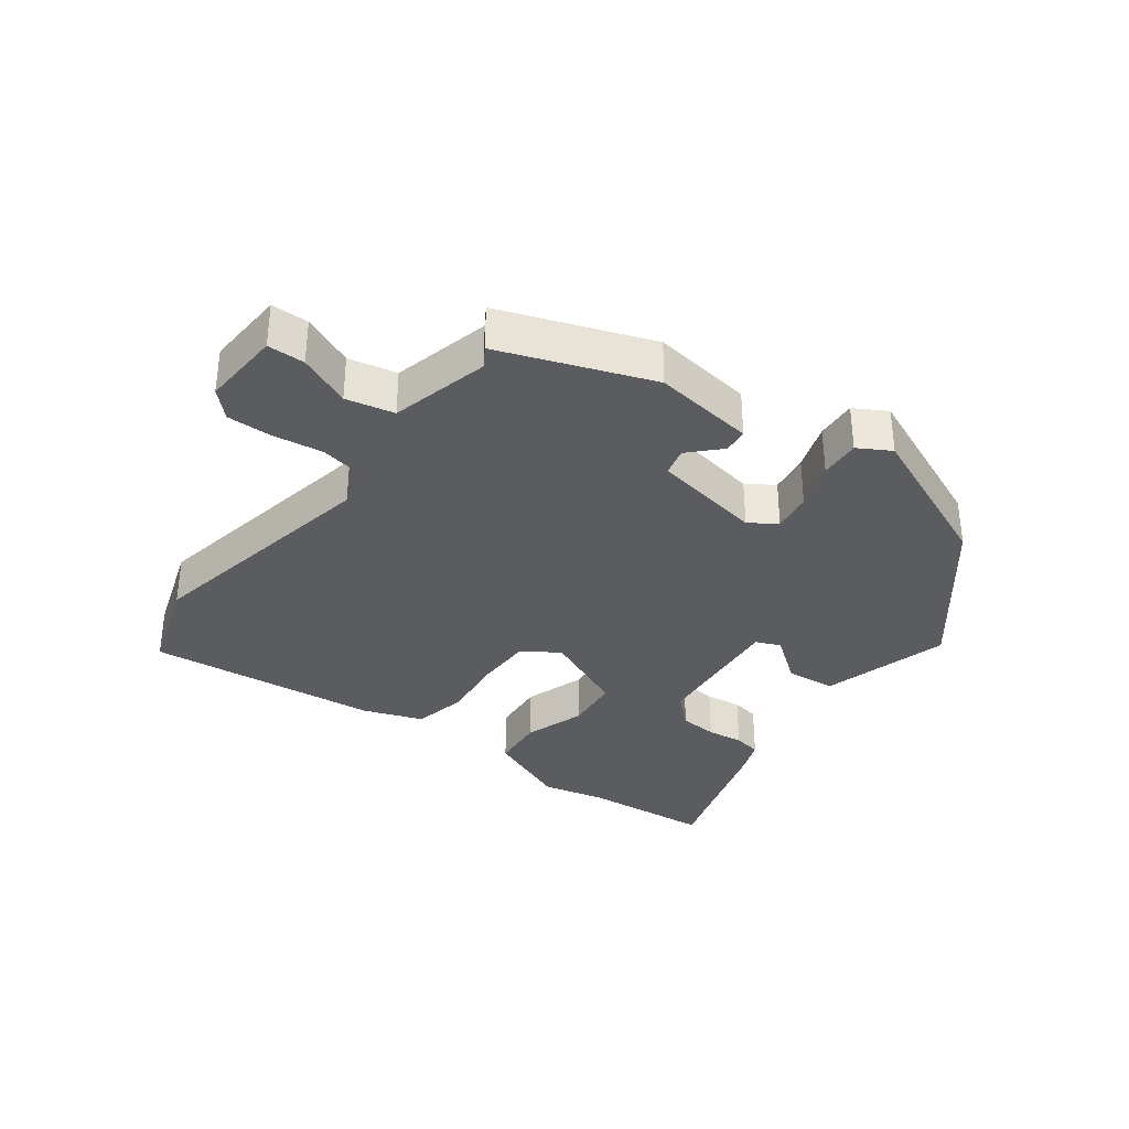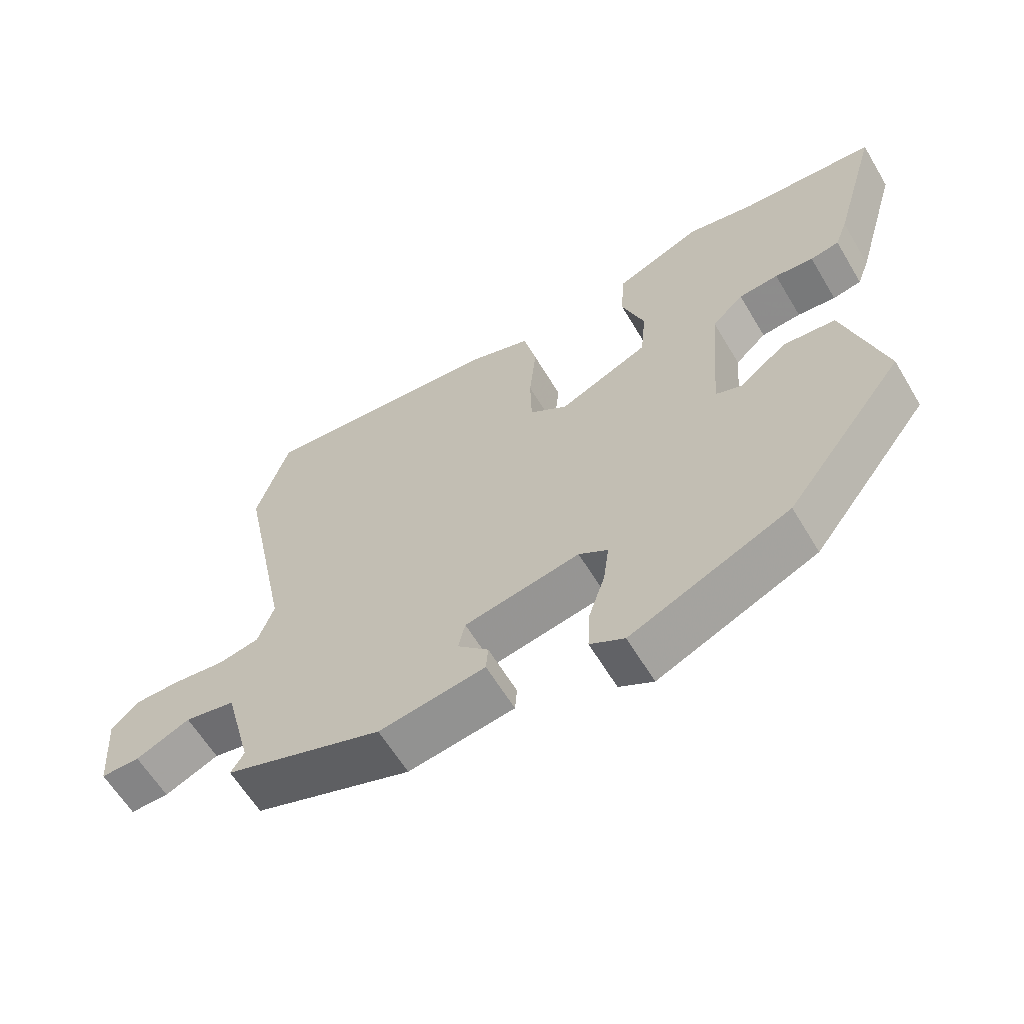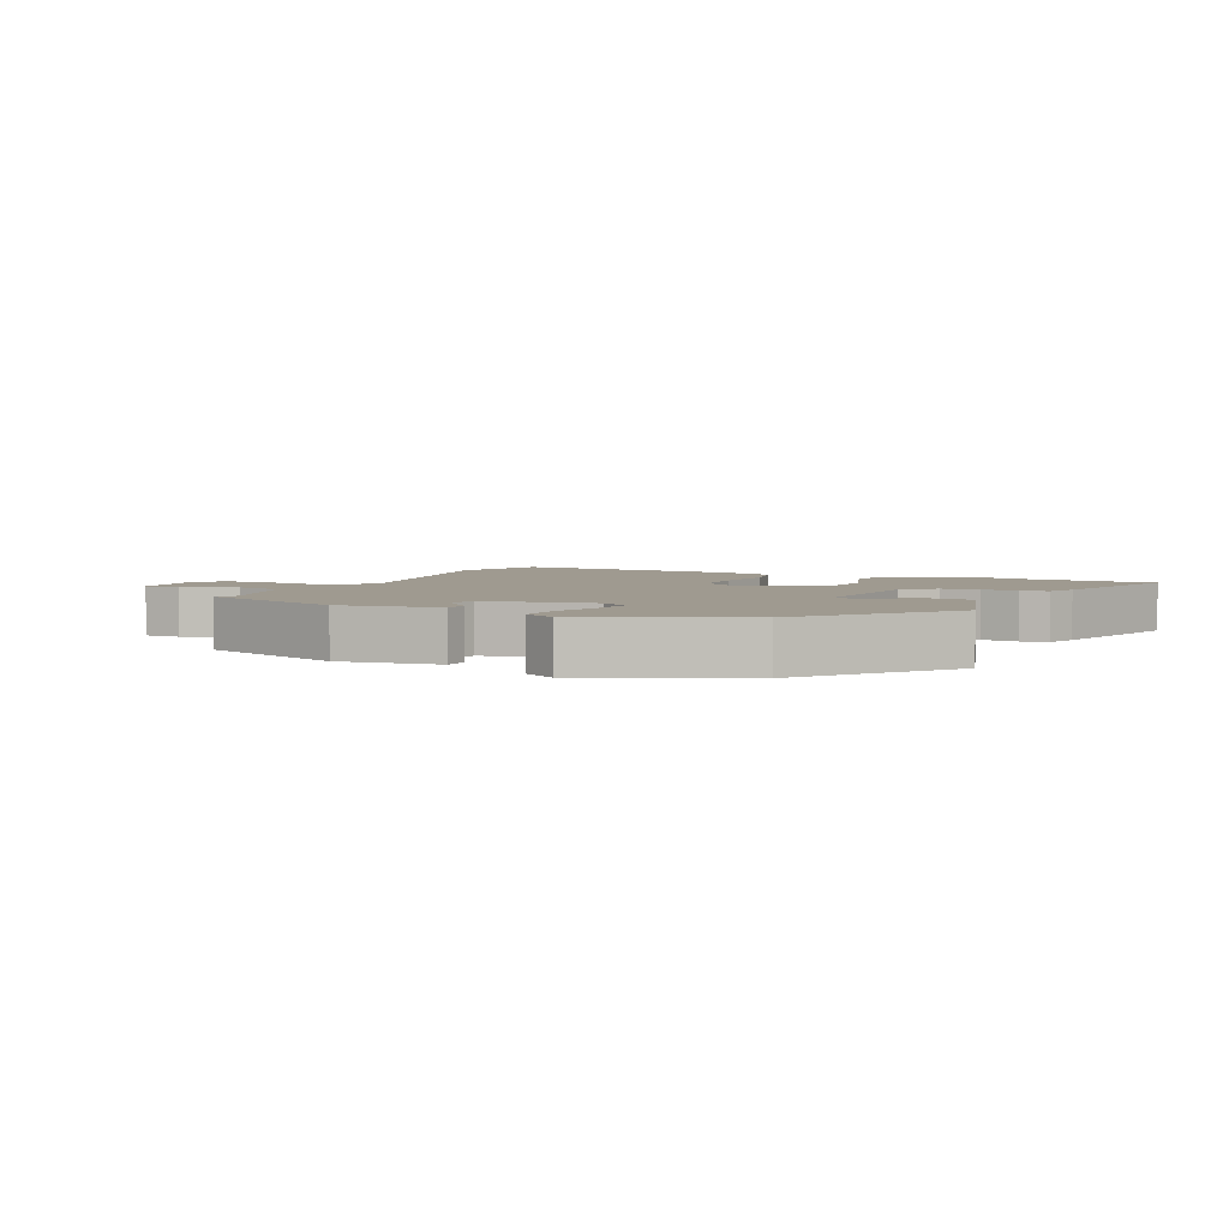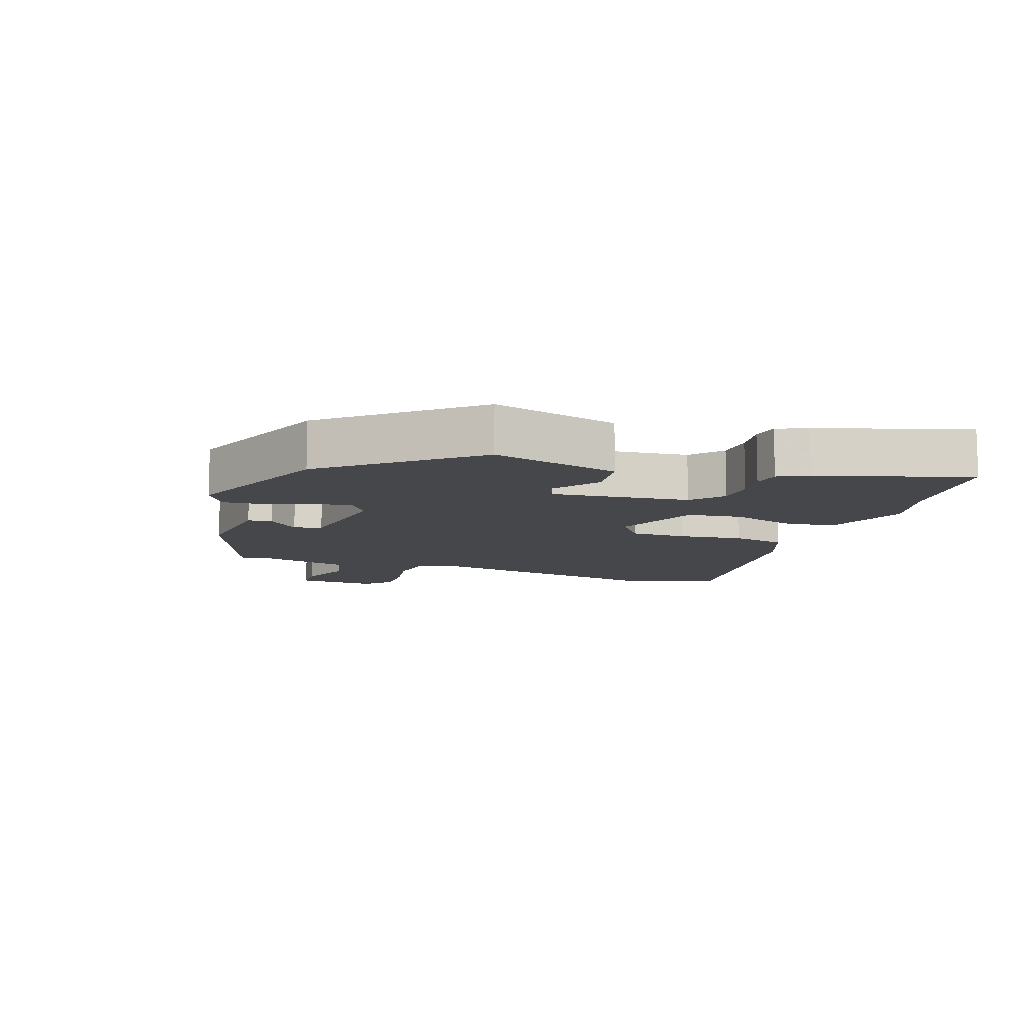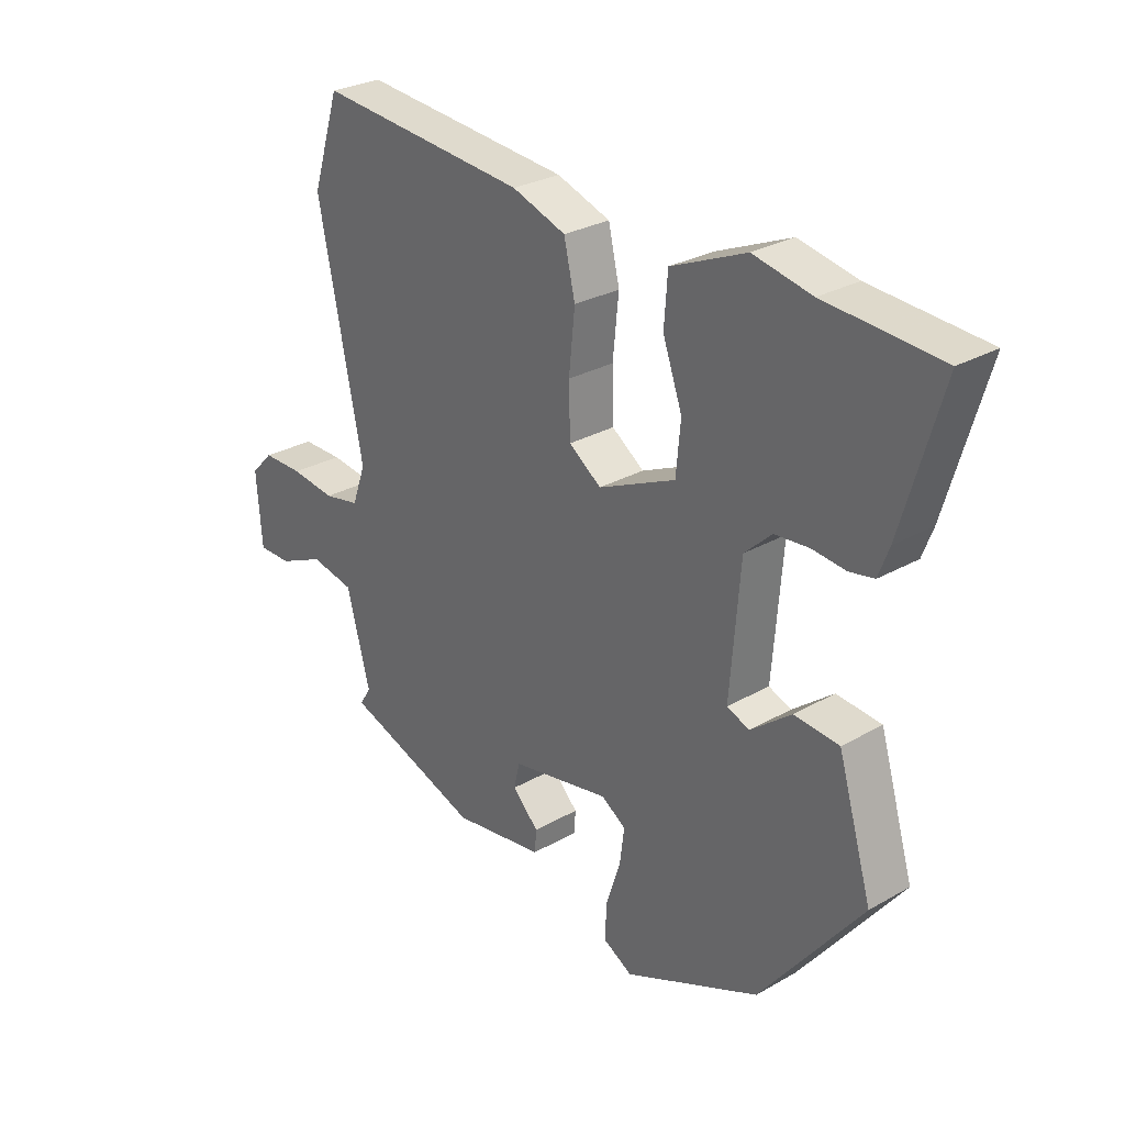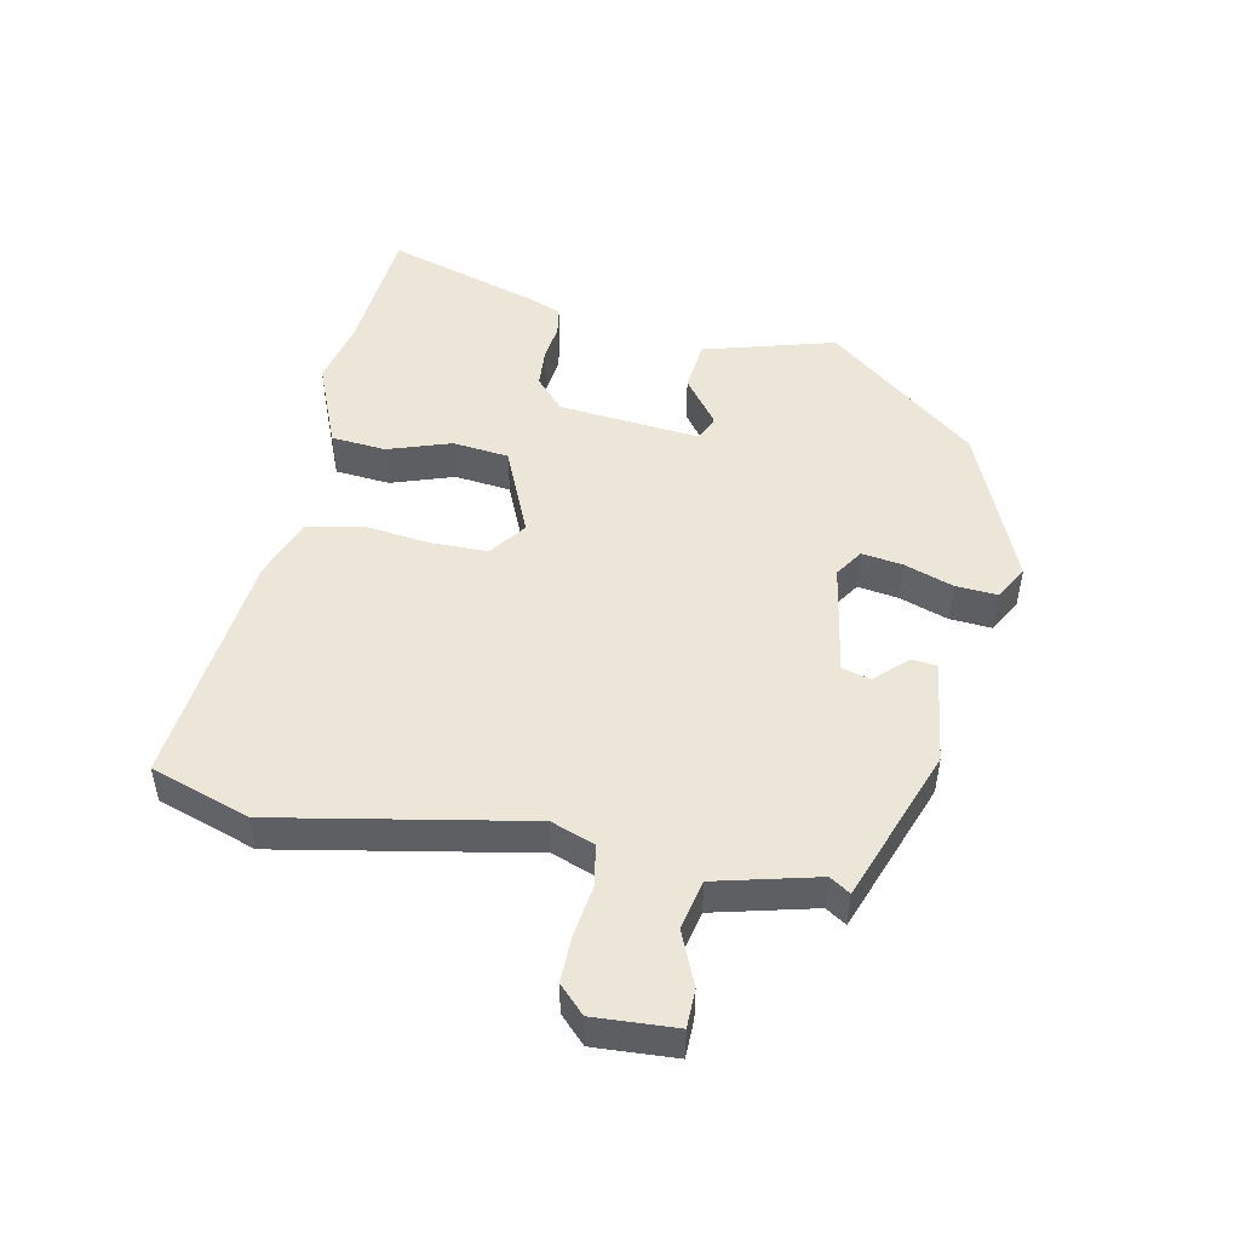
<metadata>
{"format":"obj","ext":"obj","renderer":"f3d","projection":"perspective","resolution":1024,"background":"white","views":[{"elev":-34.5,"azim":144.1,"up":"+Y"},{"elev":-61.5,"azim":-149.2,"up":"+Z"},{"elev":3.9,"azim":-154.4,"up":"+Y"},{"elev":-10.5,"azim":-107.4,"up":"+Y"},{"elev":28.2,"azim":-130.8,"up":"+Z"},{"elev":49.4,"azim":102.4,"up":"+Y"}]}
</metadata>
<code>
v -0.556 0.07 0.496
v -0.361 0.07 0.51
v -0.262 0.07 0.531
v -0.135 0.07 0.477
v -0.129 0.07 0.395
v -0.162 0.07 0.302
v -0.154 0.07 0.218
v -0.023 0.07 0.159
v 0.032 0.07 0.198
v 0.034 0.07 0.283
v 0.024 0.07 0.382
v 0.043 0.07 0.464
v 0.134 0.07 0.496
v 0.491 0.07 0.529
v 0.538 0.07 0.381
v 0.462 0.07 0.008
v 0.485 0.07 -0.057
v 0.546 0.07 -0.069
v 0.622 0.07 -0.059
v 0.691 0.07 -0.059
v 0.729 0.07 -0.098
v 0.72 0.07 -0.22
v 0.663 0.07 -0.22
v 0.584 0.07 -0.185
v 0.51 0.07 -0.2
v 0.47 0.07 -0.35
v 0.489 0.07 -0.381
v 0.258 0.07 -0.462
v 0.103 0.07 -0.439
v 0.1 0.07 -0.401
v 0.145 0.07 -0.356
v 0.135 0.07 -0.313
v -0.033 0.07 -0.281
v -0.075 0.07 -0.308
v -0.067 0.07 -0.369
v -0.043 0.07 -0.442
v -0.04 0.07 -0.504
v -0.09 0.07 -0.532
v -0.321 0.07 -0.43
v -0.493 0.07 -0.207
v -0.435 0.07 -0.012
v -0.359 0.07 -0.005
v -0.29 0.07 -0.059
v -0.252 0.07 -0.044
v -0.269 0.07 0.168
v -0.315 0.07 0.211
v -0.373 0.07 0.216
v -0.429 0.07 0.21
v -0.471 0.07 0.218
v -0.489 0.07 0.266
v -0.556 0 0.496
v -0.361 0 0.51
v -0.262 0 0.531
v -0.135 0 0.477
v -0.129 0 0.395
v -0.162 0 0.302
v -0.154 0 0.218
v -0.023 0 0.159
v 0.032 0 0.198
v 0.034 0 0.283
v 0.024 0 0.382
v 0.043 0 0.464
v 0.134 0 0.496
v 0.491 0 0.529
v 0.538 0 0.381
v 0.462 0 0.008
v 0.485 0 -0.057
v 0.546 0 -0.069
v 0.622 0 -0.059
v 0.691 0 -0.059
v 0.729 0 -0.098
v 0.72 0 -0.22
v 0.663 0 -0.22
v 0.584 0 -0.185
v 0.51 0 -0.2
v 0.47 0 -0.35
v 0.489 0 -0.381
v 0.258 0 -0.462
v 0.103 0 -0.439
v 0.1 0 -0.401
v 0.145 0 -0.356
v 0.135 0 -0.313
v -0.033 0 -0.281
v -0.075 0 -0.308
v -0.067 0 -0.369
v -0.043 0 -0.442
v -0.04 0 -0.504
v -0.09 0 -0.532
v -0.321 0 -0.43
v -0.493 0 -0.207
v -0.435 0 -0.012
v -0.359 0 -0.005
v -0.29 0 -0.059
v -0.252 0 -0.044
v -0.269 0 0.168
v -0.315 0 0.211
v -0.373 0 0.216
v -0.429 0 0.21
v -0.471 0 0.218
v -0.489 0 0.266
f 50 1 2
f 49 50 2
f 48 49 2
f 47 48 2
f 4 5 6
f 3 4 6
f 2 3 6
f 47 2 6
f 46 47 6
f 45 46 6 7
f 44 45 7 8
f 41 42 43
f 40 41 43
f 39 40 43
f 38 39 43
f 37 38 43
f 36 37 43
f 35 36 43
f 34 35 43 44
f 44 8 9
f 34 44 9
f 33 34 9
f 29 30 31
f 28 29 31
f 27 28 31
f 26 27 31
f 25 26 31 32
f 22 23 24
f 21 22 24
f 20 21 24
f 19 20 24
f 18 19 24
f 17 18 24 25
f 32 33 9
f 25 32 9
f 17 25 9
f 16 17 9
f 14 15 16
f 13 14 16
f 12 13 16
f 11 12 16
f 10 11 16
f 9 10 16
f 52 51 100
f 52 100 99
f 52 99 98
f 52 98 97
f 56 55 54
f 56 54 53
f 56 53 52
f 56 52 97
f 56 97 96
f 57 56 96 95
f 58 57 95 94
f 93 92 91
f 93 91 90
f 93 90 89
f 93 89 88
f 93 88 87
f 93 87 86
f 93 86 85
f 94 93 85 84
f 59 58 94
f 59 94 84
f 59 84 83
f 81 80 79
f 81 79 78
f 81 78 77
f 81 77 76
f 82 81 76 75
f 74 73 72
f 74 72 71
f 74 71 70
f 74 70 69
f 74 69 68
f 75 74 68 67
f 59 83 82
f 59 82 75
f 59 75 67
f 59 67 66
f 66 65 64
f 66 64 63
f 66 63 62
f 66 62 61
f 66 61 60
f 66 60 59
f 1 51 52 2
f 2 52 53 3
f 3 53 54 4
f 4 54 55 5
f 5 55 56 6
f 6 56 57 7
f 7 57 58 8
f 8 58 59 9
f 9 59 60 10
f 10 60 61 11
f 11 61 62 12
f 12 62 63 13
f 13 63 64 14
f 14 64 65 15
f 15 65 66 16
f 16 66 67 17
f 17 67 68 18
f 18 68 69 19
f 19 69 70 20
f 20 70 71 21
f 21 71 72 22
f 22 72 73 23
f 23 73 74 24
f 24 74 75 25
f 25 75 76 26
f 26 76 77 27
f 27 77 78 28
f 28 78 79 29
f 29 79 80 30
f 30 80 81 31
f 31 81 82 32
f 32 82 83 33
f 33 83 84 34
f 34 84 85 35
f 35 85 86 36
f 36 86 87 37
f 37 87 88 38
f 38 88 89 39
f 39 89 90 40
f 40 90 91 41
f 41 91 92 42
f 42 92 93 43
f 43 93 94 44
f 44 94 95 45
f 45 95 96 46
f 46 96 97 47
f 47 97 98 48
f 48 98 99 49
f 49 99 100 50
f 50 100 51 1

</code>
